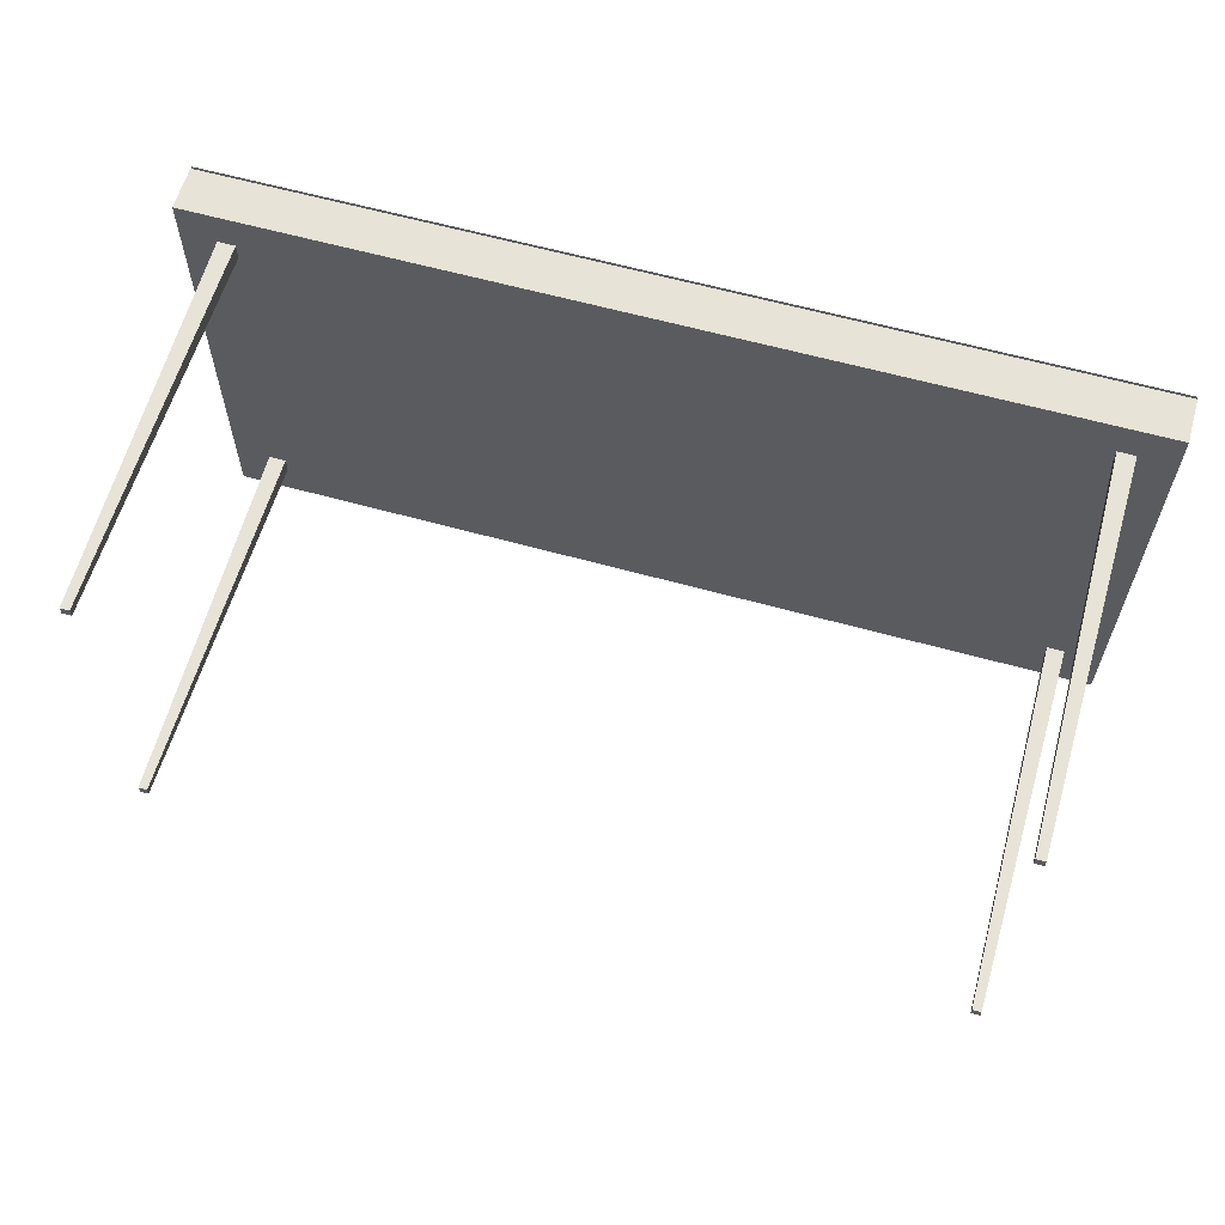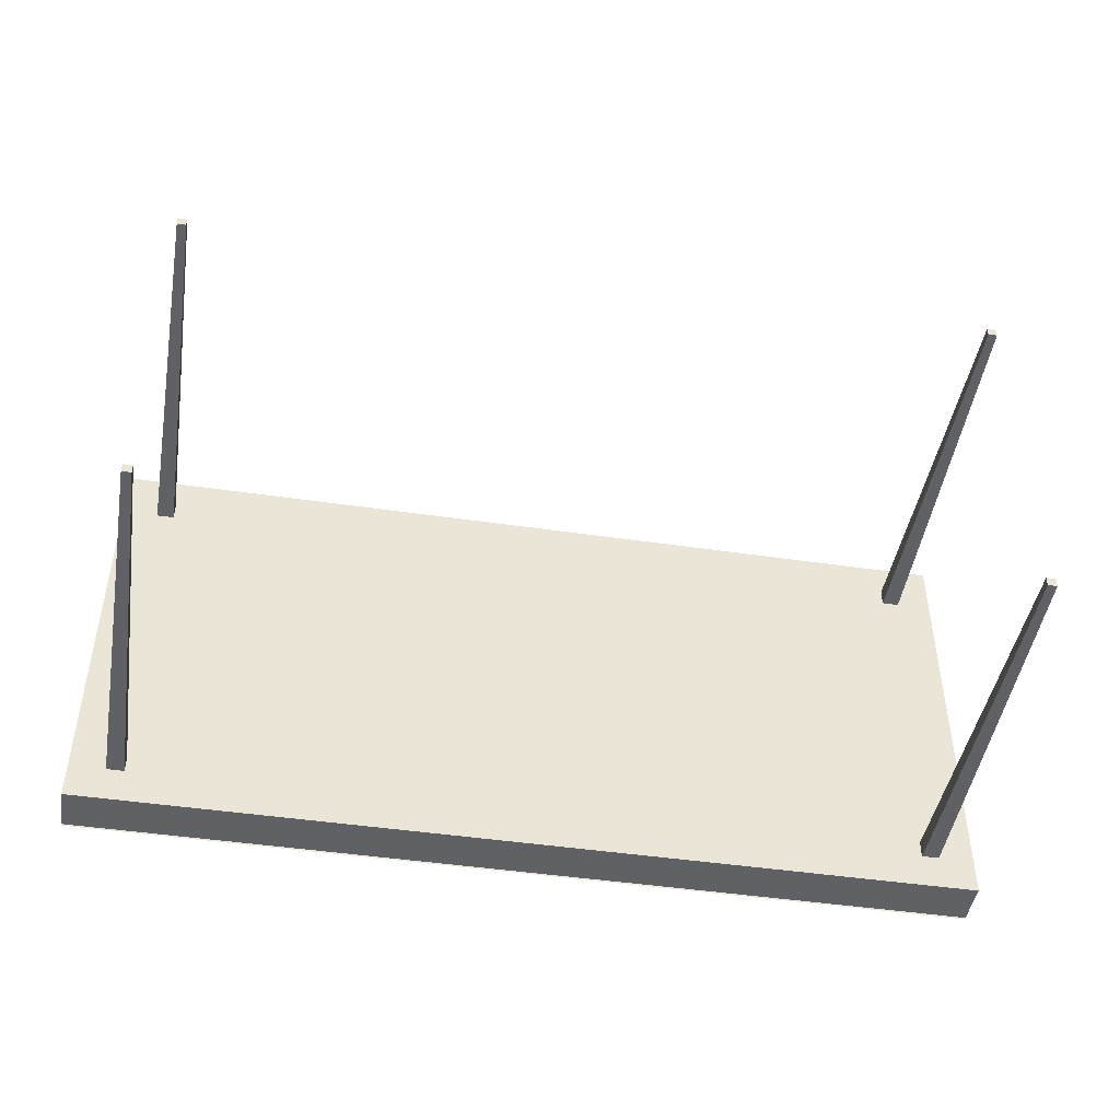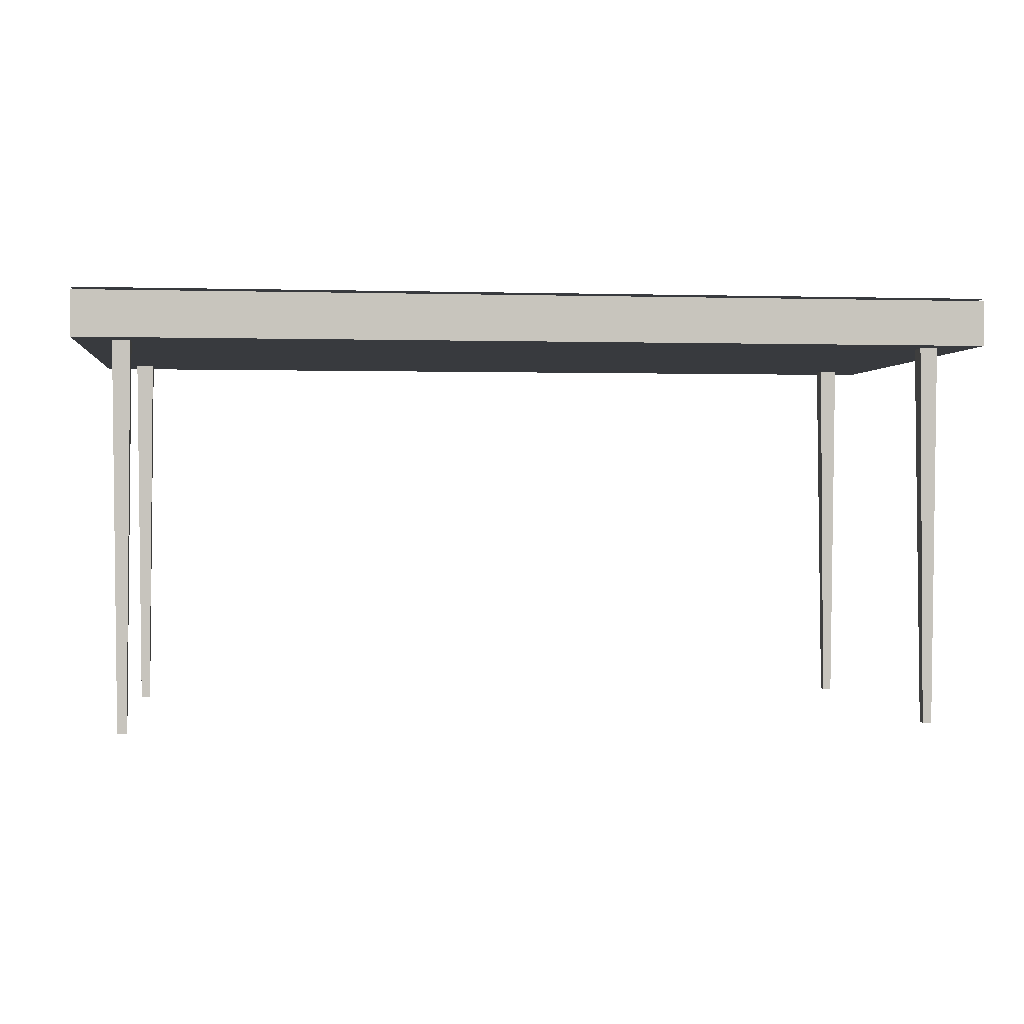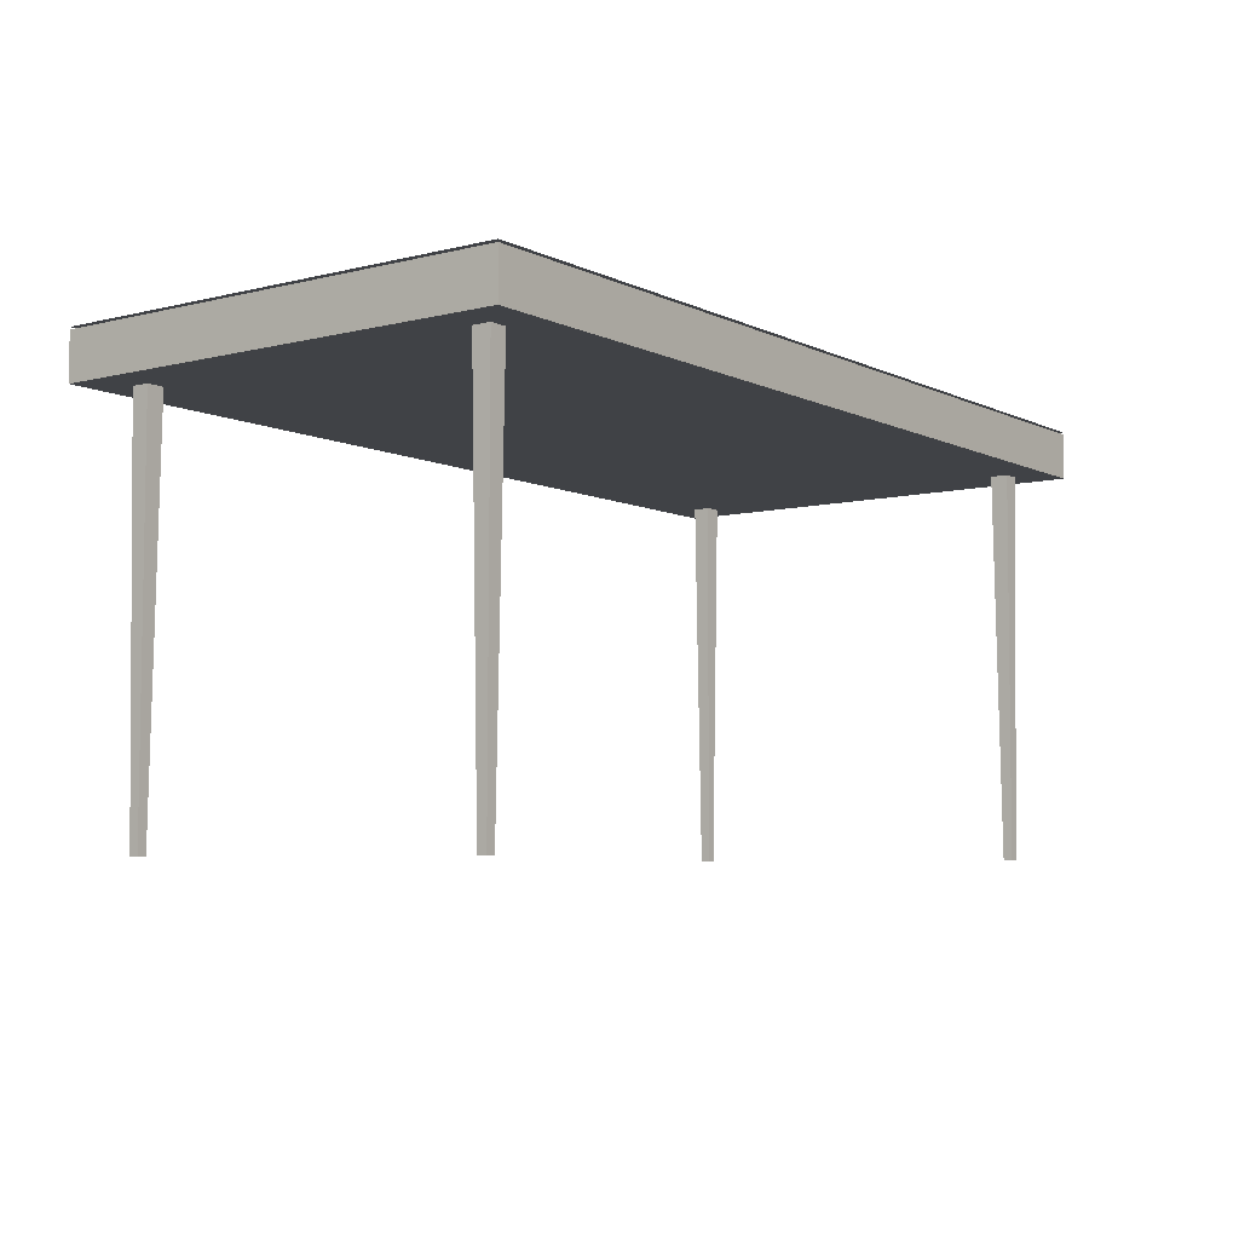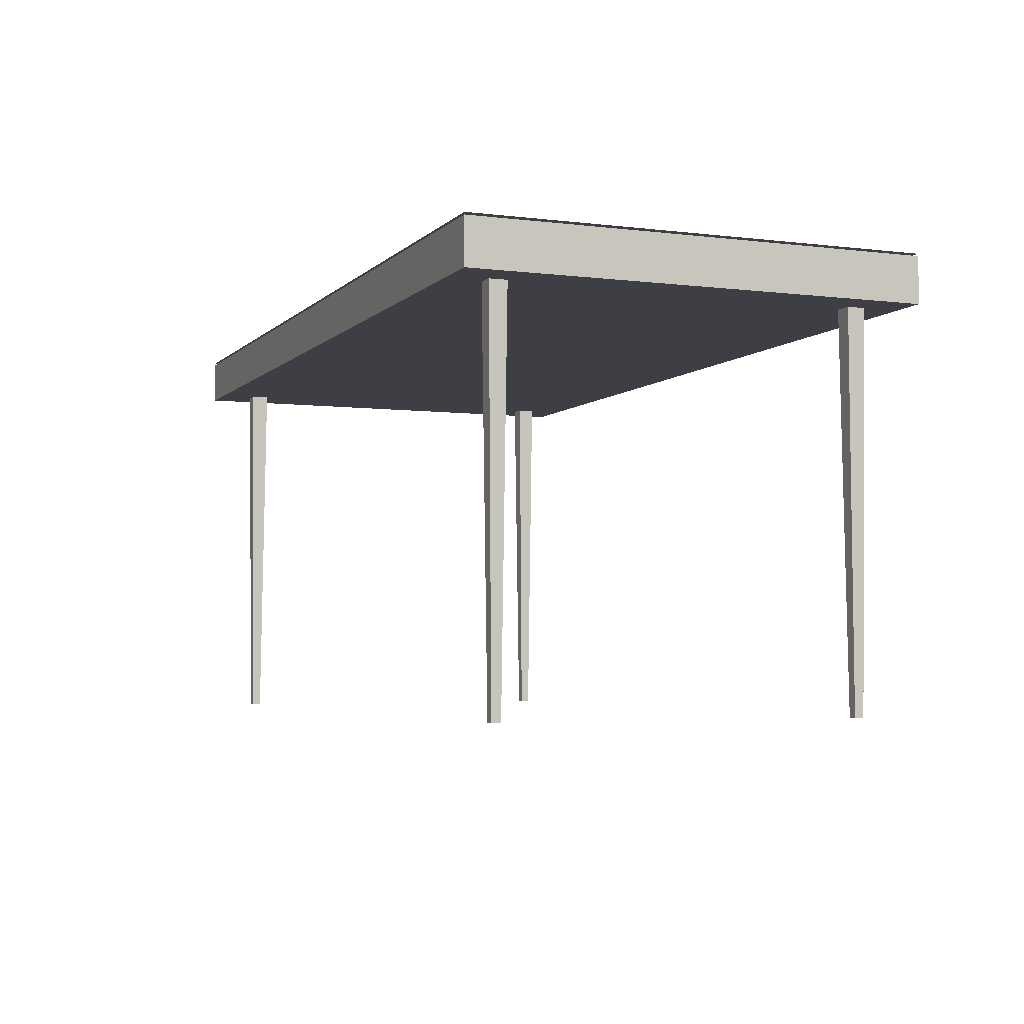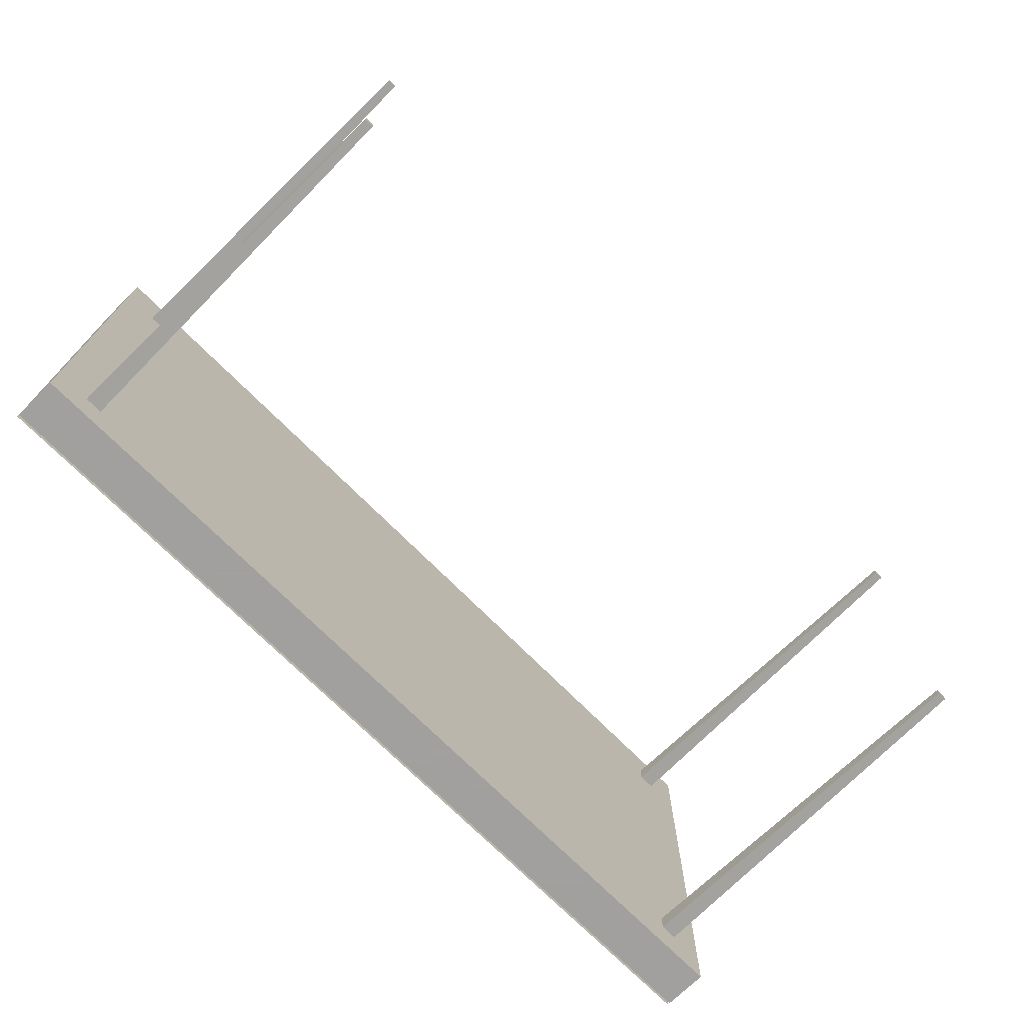
<metadata>
{"format":"obj","ext":"obj","renderer":"f3d","projection":"perspective","resolution":1024,"background":"white","views":[{"elev":61.7,"azim":15.8,"up":"+Z"},{"elev":-46.3,"azim":-9.5,"up":"+Z"},{"elev":0.3,"azim":-7.1,"up":"+Y"},{"elev":-6.2,"azim":-53.7,"up":"+Y"},{"elev":-4.4,"azim":-112.0,"up":"+Y"},{"elev":-71.9,"azim":-45.3,"up":"+Z"}]}
</metadata>
<code>
v 0.06775 0.025 0.4477
v 0.06775 0.025 0.4572
v 0.07725 0.025 0.4477
v 0.07725 0.025 0.4572
v 0.063 0.4525 0.443
v 0.063 0.4525 0.462
v 0.082 0.4525 0.443
v 0.082 0.4525 0.462
v 0.9227 0.025 0.4477
v 0.9227 0.025 0.4572
v 0.9323 0.025 0.4477
v 0.9323 0.025 0.4572
v 0.918 0.4525 0.443
v 0.918 0.4525 0.462
v 0.937 0.4525 0.443
v 0.937 0.4525 0.462
v 0.9227 0.025 0.06775
v 0.9227 0.025 0.07725
v 0.9323 0.025 0.06775
v 0.9323 0.025 0.07725
v 0.918 0.4525 0.063
v 0.918 0.4525 0.082
v 0.937 0.4525 0.063
v 0.937 0.4525 0.082
v 0.06775 0.025 0.06775
v 0.06775 0.025 0.07725
v 0.07725 0.025 0.06775
v 0.07725 0.025 0.07725
v 0.063 0.4525 0.063
v 0.063 0.4525 0.082
v 0.082 0.4525 0.063
v 0.082 0.4525 0.082
v 0.025 0.4288 0.025
v 0.975 0.4288 0.025
v 0.975 0.4763 0.025
v 0.025 0.4763 0.025
v 0.025 0.4288 0.5
v 0.975 0.4288 0.5
v 0.975 0.4763 0.5
v 0.025 0.4763 0.5
v 0.025 0.4786 0.025
v 0.975 0.4786 0.025
v 0.975 0.4786 0.5
v 0.025 0.4786 0.5
f 1 2 4
f 5 6 8
f 3 4 8
f 1 2 6
f 2 4 8
f 1 3 7
f 9 10 12
f 13 14 16
f 11 12 16
f 9 10 14
f 10 12 16
f 9 11 15
f 17 18 20
f 21 22 24
f 19 20 24
f 17 18 22
f 18 20 24
f 17 19 23
f 25 26 28
f 29 30 32
f 27 28 32
f 25 26 30
f 26 28 32
f 25 27 31
f 33 36 34
f 34 36 35
f 33 38 37
f 33 34 38
f 33 37 36
f 36 37 40
f 36 40 39
f 36 39 35
f 34 39 38
f 34 35 39
f 38 40 37
f 38 39 40
f 41 42 43
f 1 4 3
f 5 8 7
f 3 8 7
f 1 6 5
f 2 8 6
f 1 7 5
f 9 12 11
f 13 16 15
f 11 16 15
f 9 14 13
f 10 16 14
f 9 15 13
f 17 20 19
f 21 24 23
f 19 24 23
f 17 22 21
f 18 24 22
f 17 23 21
f 25 28 27
f 29 32 31
f 27 32 31
f 25 30 29
f 26 32 30
f 25 31 29
f 41 43 44

</code>
